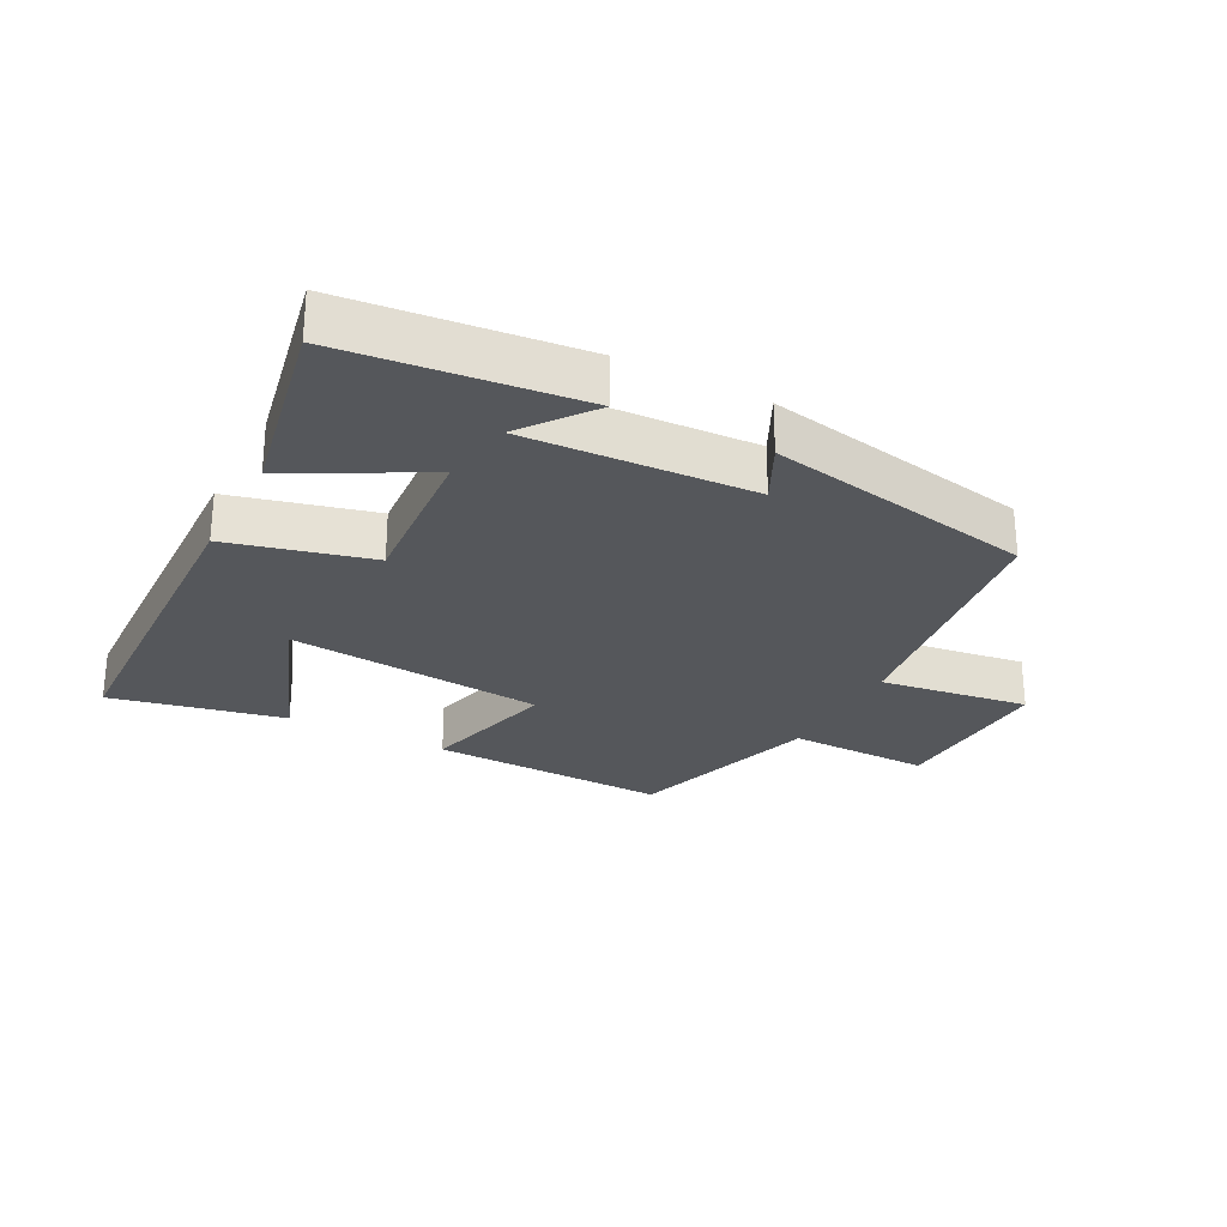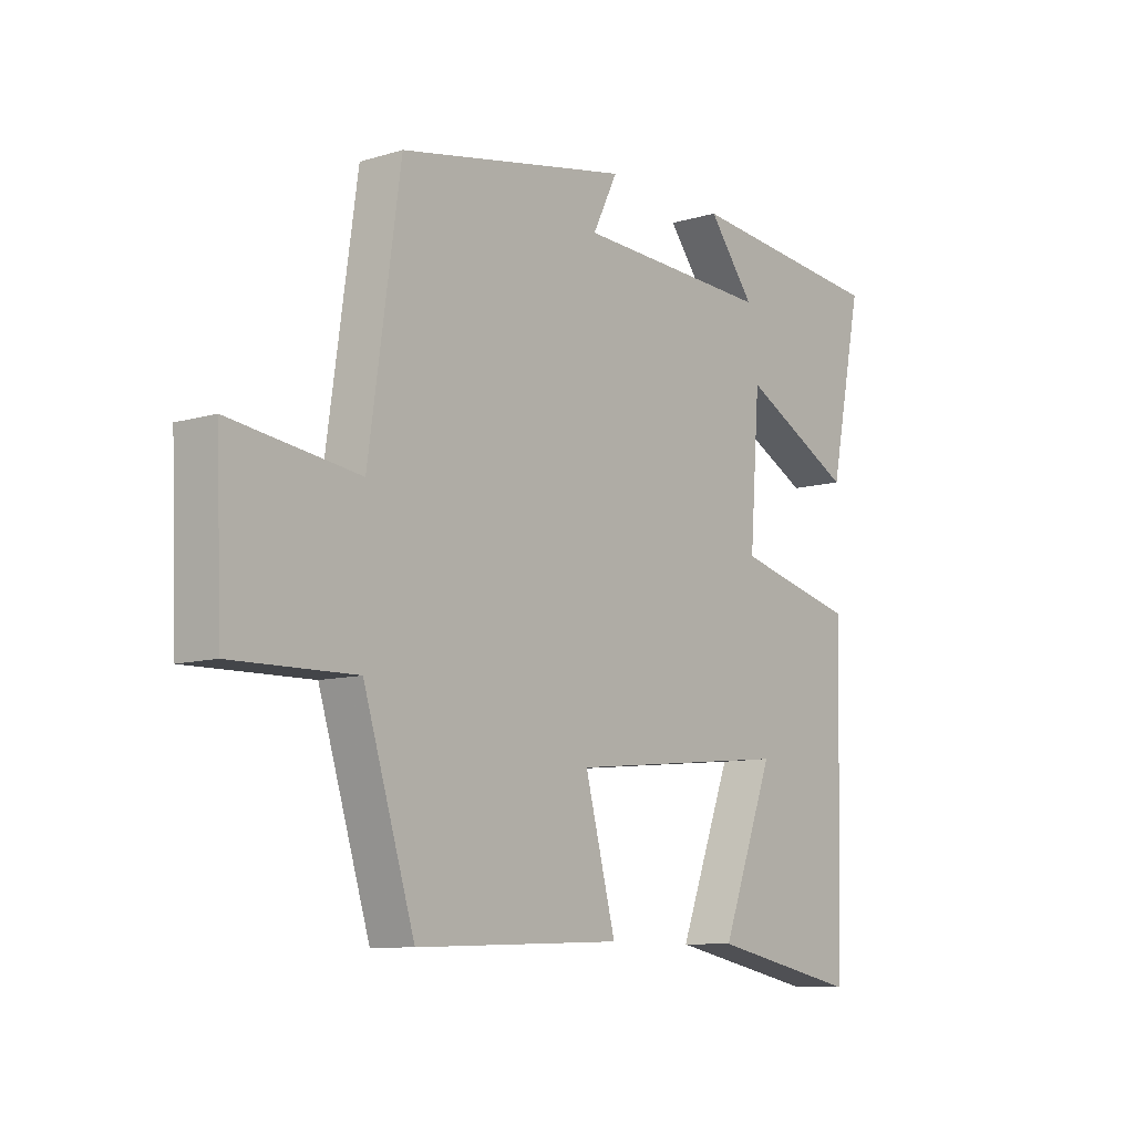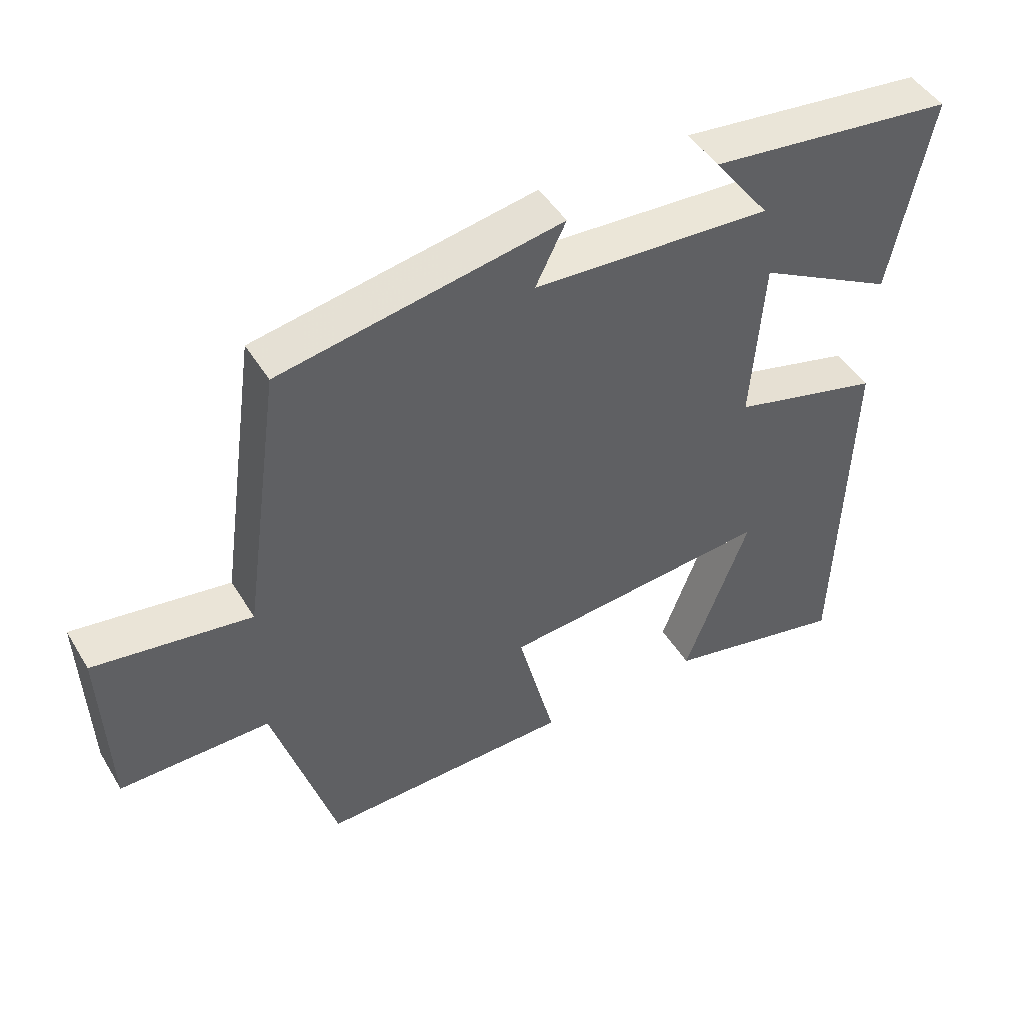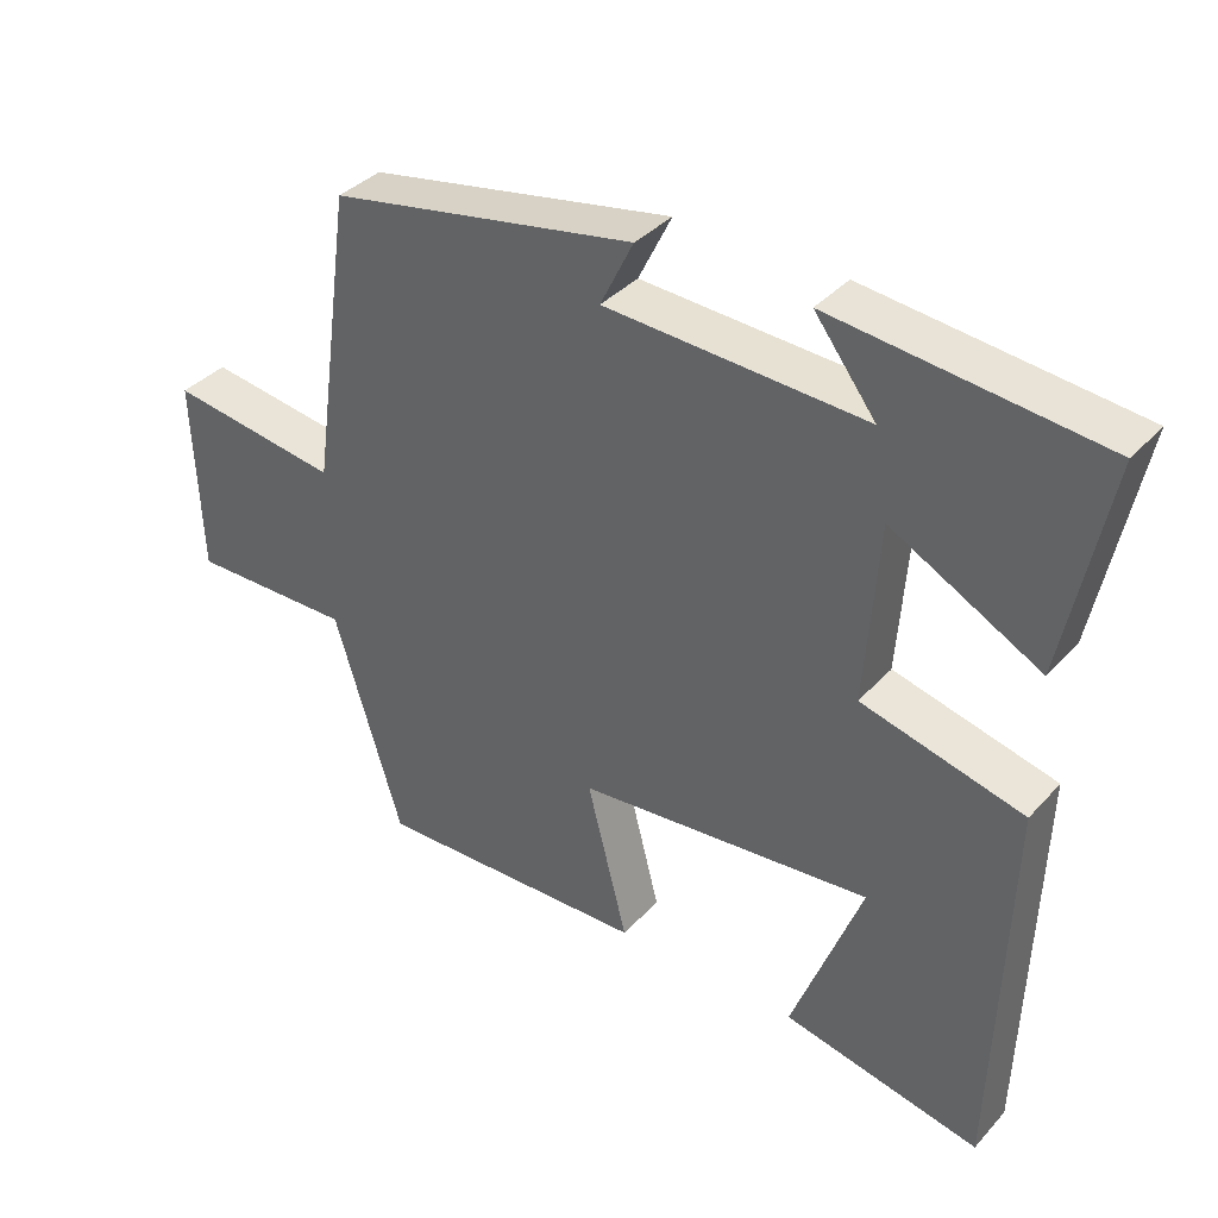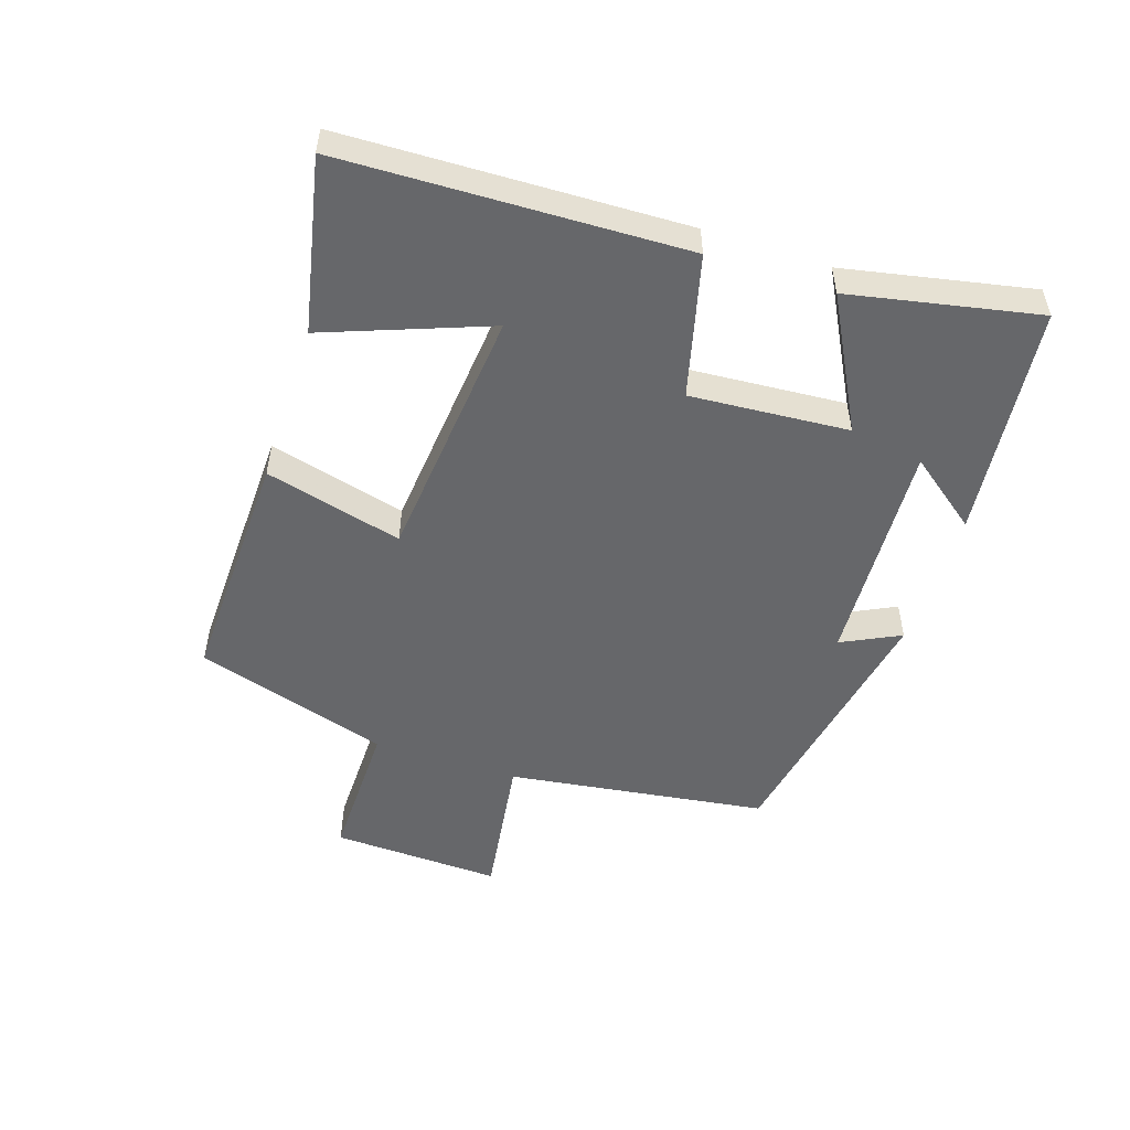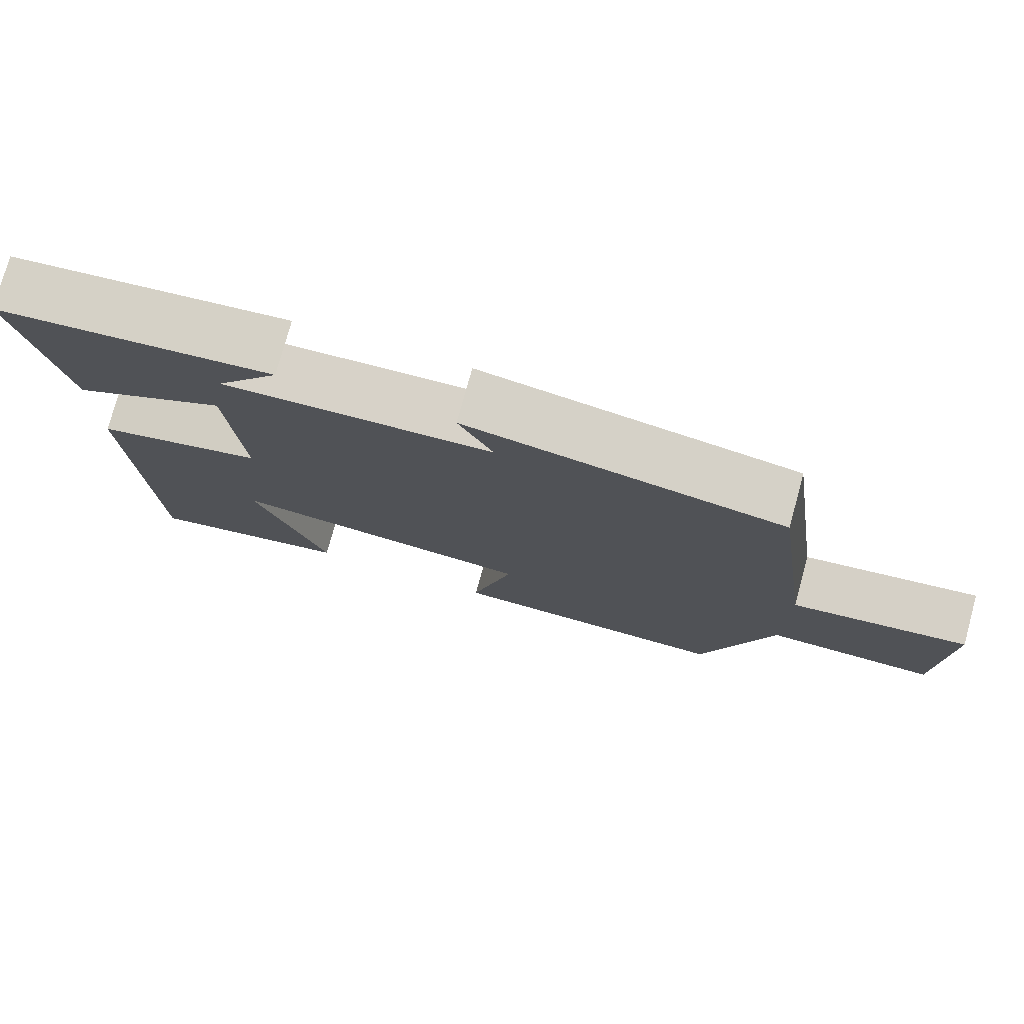
<metadata>
{"format":"obj","ext":"obj","renderer":"f3d","projection":"perspective","resolution":1024,"background":"white","views":[{"elev":-26.9,"azim":-27.7,"up":"+Y"},{"elev":-9.3,"azim":128.5,"up":"+Z"},{"elev":46.6,"azim":150.2,"up":"+Z"},{"elev":36.9,"azim":-143.5,"up":"+Z"},{"elev":-52.1,"azim":-108.2,"up":"+Y"},{"elev":76.5,"azim":15.3,"up":"+Z"}]}
</metadata>
<code>
v 0.408 0.07 -0.511
v 0.036 0.07 -0.5
v 0.091 0.07 -0.286
v -0.309 0.07 -0.248
v -0.214 0.07 -0.5
v -0.483 0.07 -0.557
v -0.5 0.07 -0.026
v -0.28 0.07 0.03
v -0.298 0.07 0.276
v -0.5 0.07 0.168
v -0.559 0.07 0.461
v -0.196 0.07 0.5
v -0.279 0.07 0.391
v 0.073 0.07 0.409
v 0.028 0.07 0.5
v 0.443 0.07 0.423
v 0.5 0.07 0.019
v 0.732 0.07 0.052
v 0.722 0.07 -0.212
v 0.5 0.07 -0.209
v 0.408 0 -0.511
v 0.036 0 -0.5
v 0.091 0 -0.286
v -0.309 0 -0.248
v -0.214 0 -0.5
v -0.483 0 -0.557
v -0.5 0 -0.026
v -0.28 0 0.03
v -0.298 0 0.276
v -0.5 0 0.168
v -0.559 0 0.461
v -0.196 0 0.5
v -0.279 0 0.391
v 0.073 0 0.409
v 0.028 0 0.5
v 0.443 0 0.423
v 0.5 0 0.019
v 0.732 0 0.052
v 0.722 0 -0.212
v 0.5 0 -0.209
f 17 18 19 20
f 14 15 16 17
f 13 14 17 20
f 10 11 12 13
f 9 10 13
f 8 9 13 20
f 4 5 6 7
f 3 4 7 8
f 20 1 2 3
f 3 8 20
f 40 39 38 37
f 37 36 35 34
f 40 37 34 33
f 33 32 31 30
f 33 30 29
f 40 33 29 28
f 27 26 25 24
f 28 27 24 23
f 23 22 21 40
f 40 28 23
f 1 21 22 2
f 2 22 23 3
f 3 23 24 4
f 4 24 25 5
f 5 25 26 6
f 6 26 27 7
f 7 27 28 8
f 8 28 29 9
f 9 29 30 10
f 10 30 31 11
f 11 31 32 12
f 12 32 33 13
f 13 33 34 14
f 14 34 35 15
f 15 35 36 16
f 16 36 37 17
f 17 37 38 18
f 18 38 39 19
f 19 39 40 20
f 20 40 21 1

</code>
